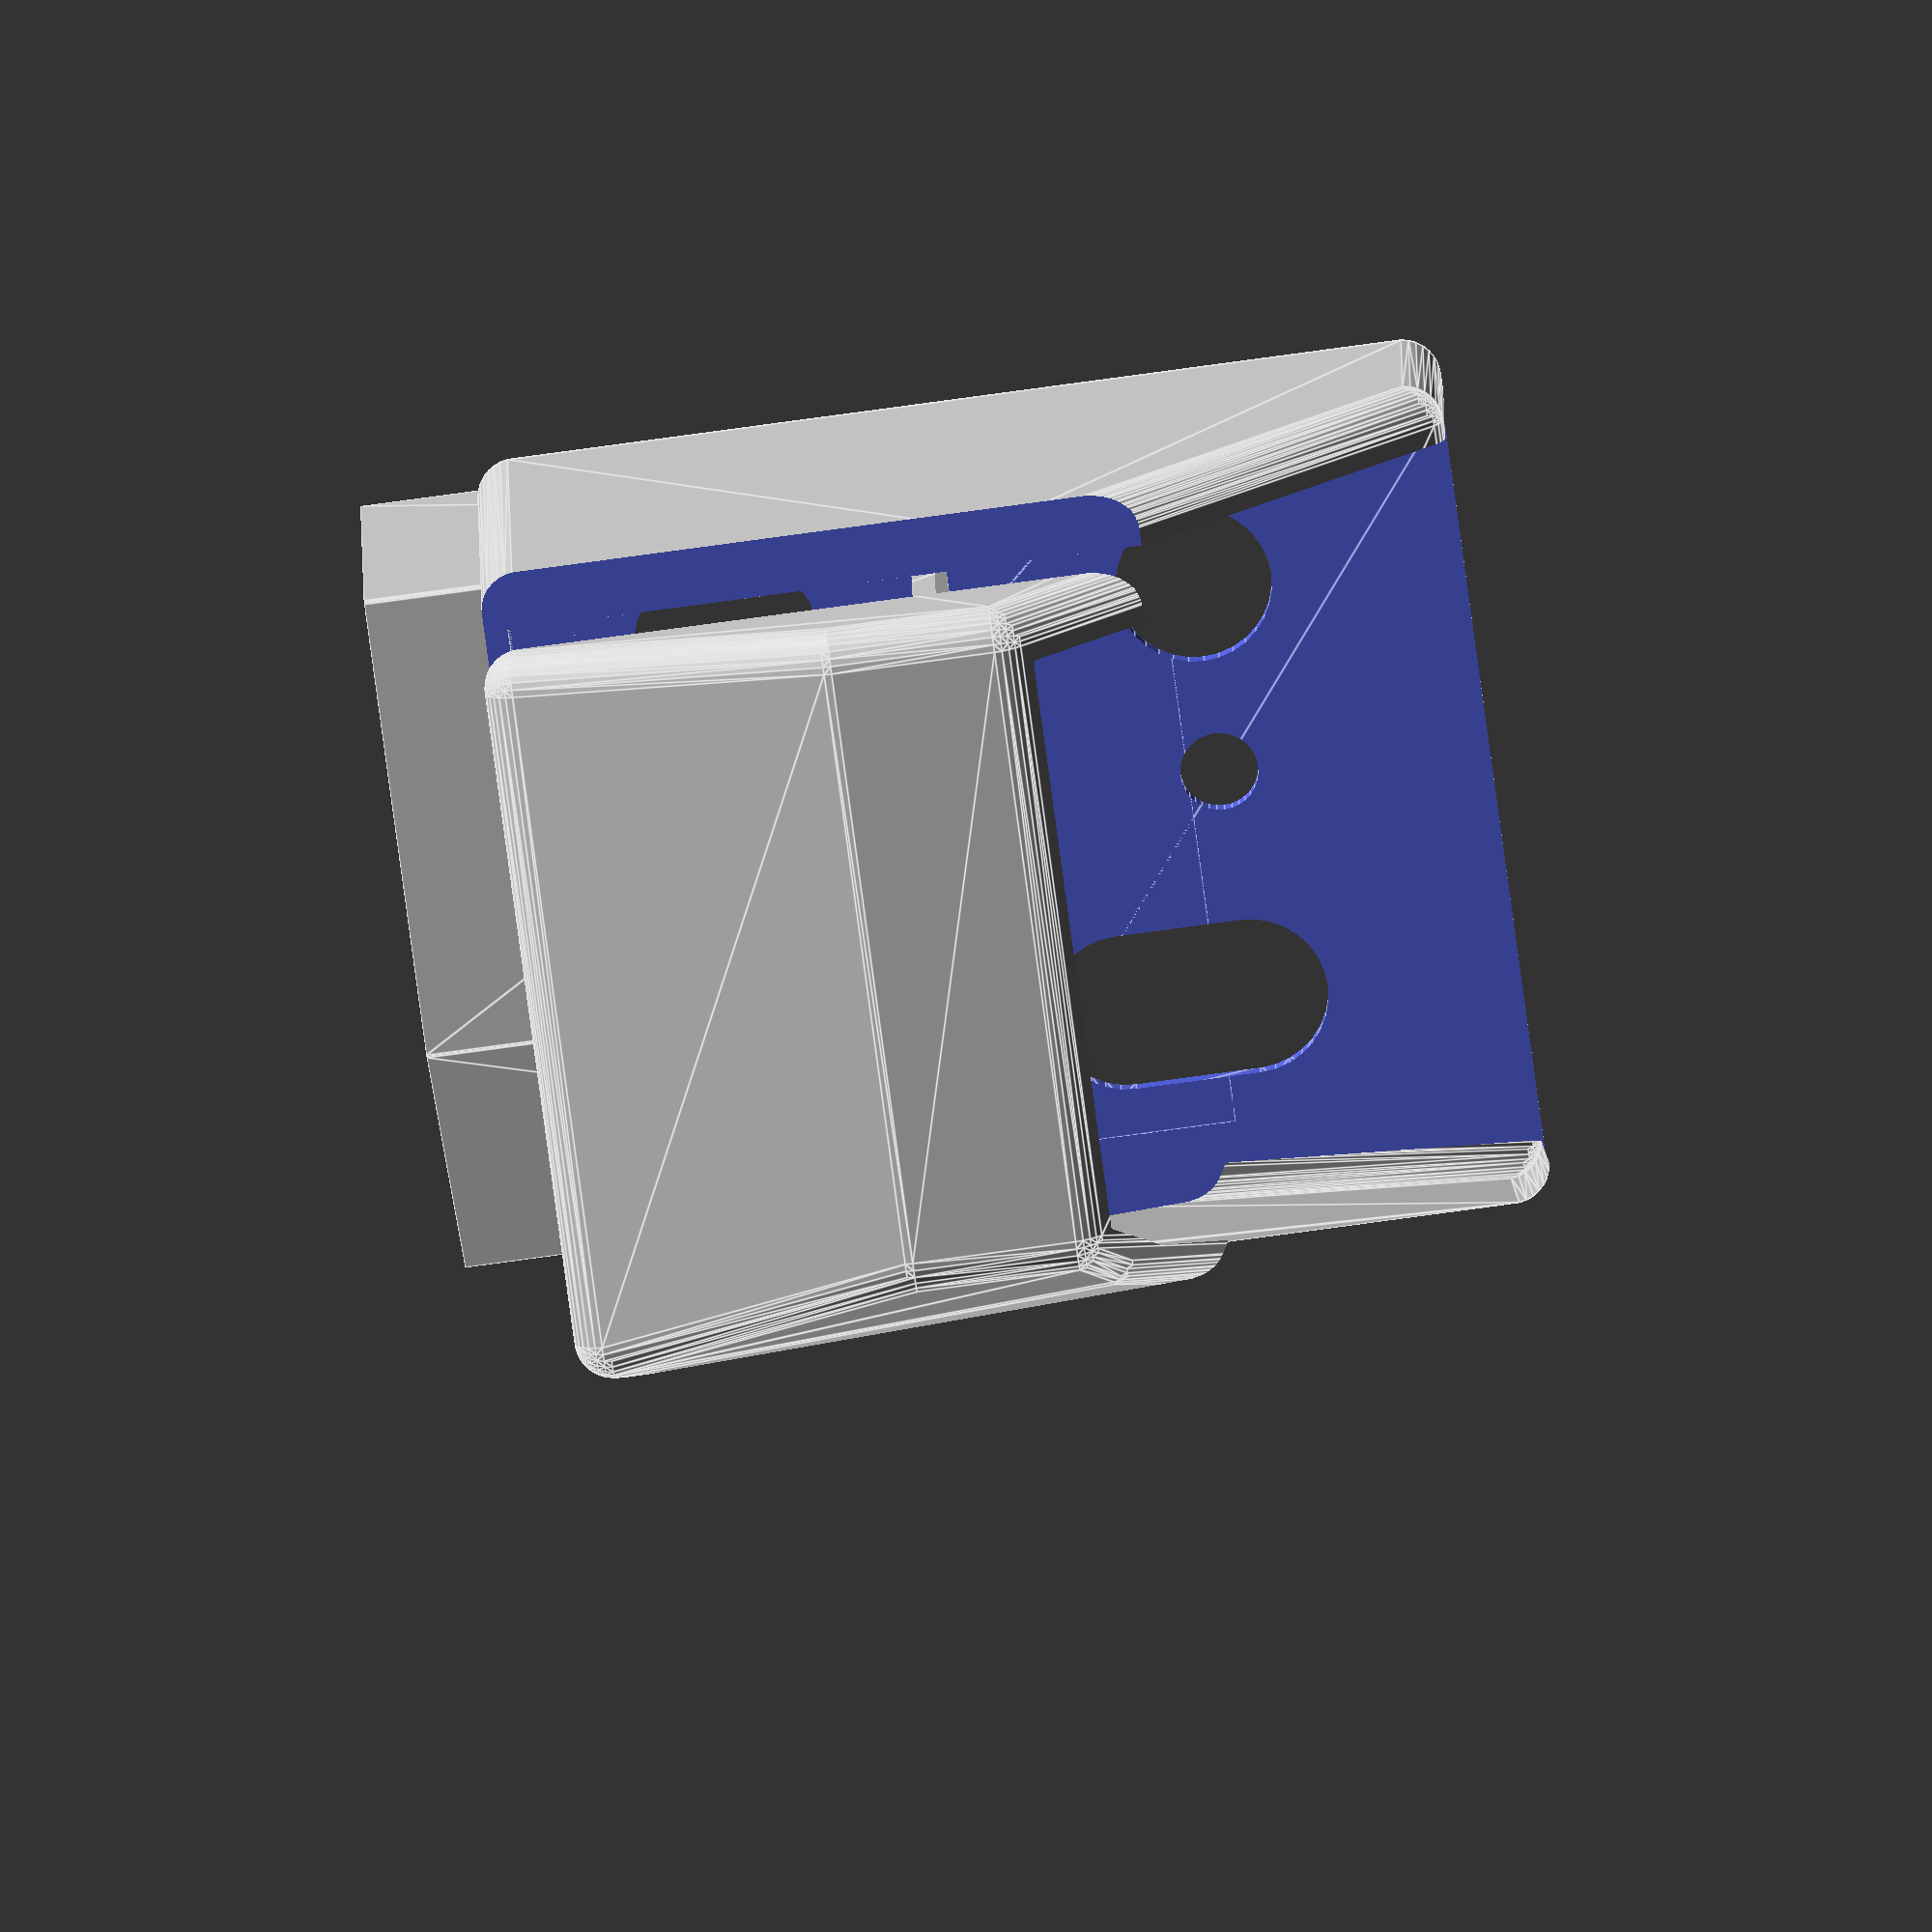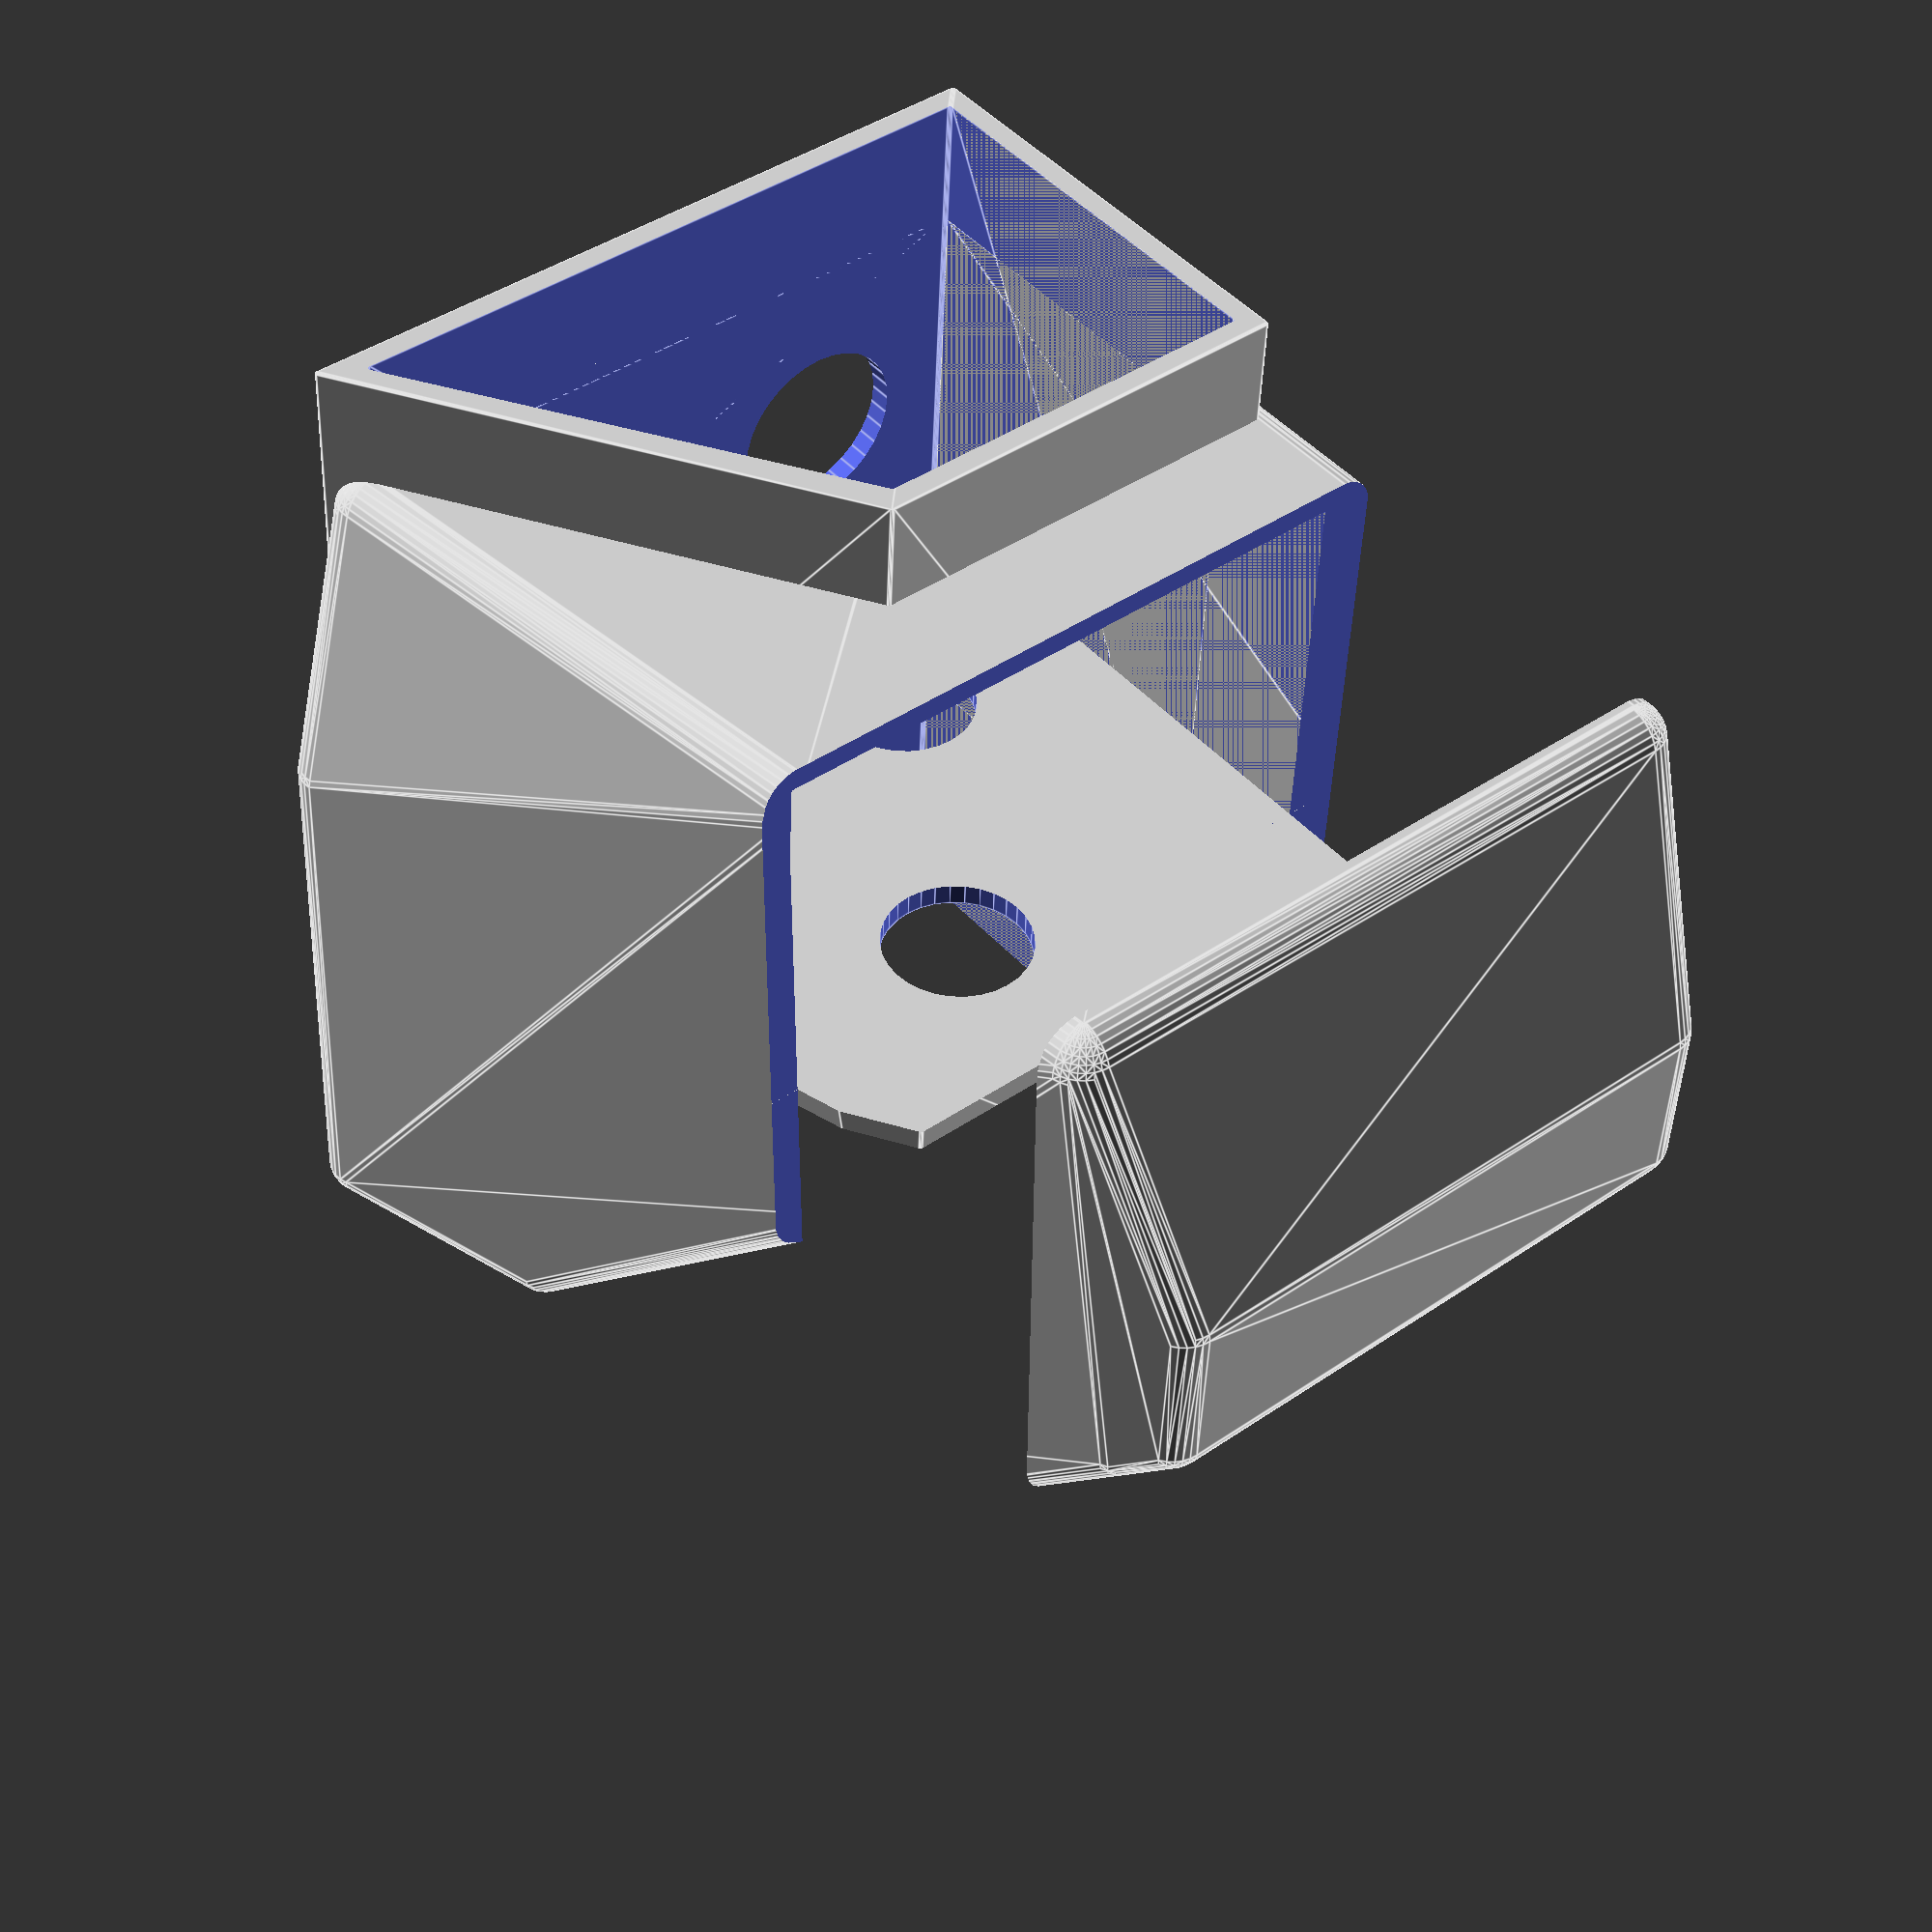
<openscad>
dc=.4;
w=1.5;

module lamp() {
    translate([0,0,12/2])
        cylinder(d=22, h=12, $fn=32, center=true);
    translate([0,0,-21/2])
        cylinder(d=10, h=21, $fn=32, center=true);
}

module lampHole() {
    translate([0,0,-21/2])
        cylinder(d=10, h=21, $fn=32, center=true);
}

module lampGroup() {
    ld=23;
    for (t=[[0,0,0],[0,ld,0],[sqrt(3)/2*ld,ld/2,0]]) {
        translate(t)
            lamp();
    }
}

module lampHoleGroup() {
    ld=23;
    for (t=[[0,0,0],[0,ld,0],[sqrt(3)/2*ld,ld/2,0]]) {
        translate(t)
            lampHole();
    }
}

module lightCase() {

difference() {
intersection() {
    union() {
    translate([60/2,60/2,w/2-28])
        cube([60,60,w], center=true);
    translate([60/2,60/2,w/2-5+5])
        cube([60,60,w], center=true);
    }
    caseF();
    
}
translate([15,15,-3.5+5])
    lampGroup(); 

translate([0,0,-40])
hull() {
    for (t=[[0+dc/2+w,0+dc/2+w,0],[0+dc/2+w,50-dc/2-1.9*w,0],[31-dc/2-w,0+dc/2+w,0],[31-dc/2-w,30-dc/2-0.8*w,0]]) {
        translate(t)
            cylinder(h=70+0.01, d=0.4, $fn=16, center=true);
    }
}

}

//translate([15,15,-3.5+5])
//    lampGroup(); 

difference() {
    case();
    rotate([0,90,0]) {
        translate([35,0,2]){
            translate([-16-6,12,0])
                cylinder(d=12, h=5, $fn=32, center=true);
            translate([-47-5,12,0])
                cylinder(d=10, h=5, $fn=32, center=true);
            hull() {   
            translate([-47-5,12+17+10,0])
                cylinder(d=10, h=5, $fn=32, center=true);
            translate([-47-5+8,12+17+10,0])
                cylinder(d=10, h=5, $fn=32, center=true);
            }
            translate([-47-5,12+5+4.5/2+5,0])
                cylinder(d=5, h=5, $fn=32, center=true);
            }
    }
}
//}

}
/*
difference() {
lightCase();

translate([48,25,55])
rotate([0,45,0])
    cube([70,70,70], center=true);
}
*/
module mainOuter() {
    cd=5;
    hull() {
        for (t=[[45.6,0.3,5],[45.6,0.3,-5],[45.6,39,5],[45.6,39,-5],[39.5,0.3,-25],[39.5,43,-25],[43,40.6,7],[17.5,47.3,32],[2.48,51.93,32],[2.48,0.3,32],[17.5,0.3,32 ],[2.48,0.3,-25],[2.48,51.93,-5],[2.48,47.8,-25]]) {
            translate(t)
                sphere(d=cd, $fn=32);
        }
    }
}

module mainInner() {
    hull() {
        for (t=[[0+dc/2+w,0+dc/2+w,15],[48-dc/2-w,0+dc/2+w,15],[48-dc/2-w,40+dc/2-w,15],[0+dc/2+w,55-dc/2-1.7*w,15]]) {
            translate(t)
                cylinder(h=40+0.01, d=0.4, $fn=16, center=true);
        }
        g=25;
        for (t=[[0+dc/2+w,0+dc/2+w,-g+w],[0+dc/2+w,50-dc/2-w,-g+w],[41-dc/2-w,0+dc/2+w,-g+w],[41-dc/2-w,45-dc/2-w,-g+w]]) {
            translate(t)
                cylinder(h=5+0.01, d=0.4, $fn=16, center=true);
        }
    }
}

module connOuter() {
    translate([0,0,-10])
    hull() {
        for (t=[[0+dc/2,0+dc/2,0],[0+dc/2,50-dc/2,0],[31-dc/2,0+dc/2,0],[31-dc/2,30-dc/2,0]]) {
            translate(t)
                cylinder(h=50, d=0.4, $fn=16, center=true);
        }
    }
}

module connInner() {
    translate([0,0,-10])
    hull() {
        for (t=[[0+dc/2+w,0+dc/2+w,0],[0+dc/2+w,50-dc/2-1.9*w,0],[31-dc/2-w,0+dc/2+w,0],[31-dc/2-w,30-dc/2-0.8*w,0]]) {
            translate(t)
                cylinder(h=50+0.01, d=0.4, $fn=16, center=true);
        }
    }    
}

module mainHoles() {
    rotate([0,90,0]) {
        translate([35,0,2]){
            translate([-16-6,12,0])
                cylinder(d=12, h=5, $fn=32, center=true);
            translate([-47-5,12,0])
                cylinder(d=10, h=5, $fn=32, center=true);
            hull() {   
            translate([-47-5,12+17+10,0])
                cylinder(d=10, h=5, $fn=32, center=true);
            translate([-47-5+8,12+17+10,0])
                cylinder(d=10, h=5, $fn=32, center=true);
            }
            translate([-47-5,12+5+4.5/2+5,0])
                cylinder(d=5, h=5, $fn=32, center=true);
            }
    }

}

module outer() {
difference() {
    union() {
        mainOuter();
        connOuter();
    }
    union() {
        mainInner();
        mainHoles();
        connInner();
    }
}


}

//difference() {
//    mainOuterCapArea();
//}

/*
translate([15,15,-3.5+5])
    lampGroup();
*/

//outer();

module transOuter() {
    cd=3;
/*    hull() {
        for (t=[[45.6,0.3,5],[45.6,39,5],[43,40.6,7],[17.5,47.3,32],[2.48,51.93,32],[2.48,0.3,32],[17.5,0.3,32]]) {
            translate(t)
                sphere(d=cd, $fn=32);
        }
    } */
    
    difference() {
        union() {
            hull() {
                for (t=[[17.5,47.3,32],[2.48,51.93,32],[2.48,0.3,32],[17.5,0.3,32],[17.5,47.3,34],[2.48,51.93,34],[2.48,0.3,34],[17.5,0.3,34]]) {
                    translate(t)
                        sphere(d=cd, $fn=32);
                }
            }

            hull() {
                for (t=[[45.6,0.3,5],[45.6,39,5],[43,40.6,7],[17.5,47.3,32],[17.5,0.3,32],[45.6+2,0.3,5],[45.6+2,39,5],[43+2,40.6,7],[17.5+2,47.3,32],[17.5+2,0.3,32]]) {
                    translate(t)
                        sphere(d=cd, $fn=32);
                }
            }        
            
            hull() {
                for (t=[[17.5,47.3,32],[17.5,0.3,32],[17.5,47.3,34],[17.5,0.3,34],[17.5,47.3,32],[17.5,0.3,32],[17.5+2,47.3,32],[17.5+2,0.3,32]]) {
                    translate(t)
                        sphere(d=cd, $fn=32);
                }
            }
        }
        outer();
        
        translate([30+1.5,19.8,15+1.5])
            rotate([0,-46.3,0])
                hull() {
                    cube([5,35,35], center=true);
                    translate([0,25,17.4])
                        cube([5,0.1,0.1], center=true);
                }
        translate([10.5,19.8+3.5,30.5])
            rotate([0,90,0])
                hull() {
                    cube([5,42,15], center=true);
                    translate([0,25,-8])
                        cube([5,0.1,0.1], center=true);
                }

    }
    
}



module mainOuterCapArea() {
    translate([39+10/2,25,-5])
        cube([10,60,50], center=true);
/*
    cd=5;
    hull() {
        for (t=[[45.6,0.3,5],[45.6,0.3,-5],[45.6,39,5],[45.6,39,-5],[39.5,0.3,-25],[39.5,43,-25]]) {
            translate(t)
                cube([cd,cd,cd], center=true);
//                sphere(d=cd, $fn=32);
        }
    }
    */
}


module mainPart() {
    difference() {
        outer();
        mainOuterCapArea();
    }
}

module mholes() {
    translate([60/2+7,60/2-21,w/2-5+5])
        cylinder(h=4*w, d=3, $fn=16, center=true);
    
}



module topPart() {
    intersection() {
        outer();
        mainOuterCapArea();
    }
    /*
    difference() {
        union() {
            translate([60/2+7,60/2-21,w/2-5+5+w+0.3])
                cube([20,15,w], center=true);    
            translate([60/2+7,60/2-21,w/2-5+5-w-0.3])
                cube([20,15,w], center=true);    
        }
        mholes();
    }*/
}

module lampMount() {
    difference() {
        intersection() {
            difference() {
                translate([60/2,60/2,w/2-5+5])
                    cube([60,60,w], center=true);
                translate([15,15,-3.5+5+0.01])
                    lampHoleGroup();
//                mholes();5
            }
            mainOuter();
        }
        translate([0.01,0,0])
            topPart();
    }
}

translate([25,0,0])
    topPart();
mainPart();
lampMount();


module bolt() {
    translate([0,0,12/2+2.5/2])
        cylinder(d=6, h=2.5, $fn=32, center=true);
    cylinder(d=3, h=12, $fn=32, center=true);
}

module nut() {
    difference() {
        cylinder(d=6.35, h=2.3, $fn=6, center=true);
        cylinder(d=2.9, h=2.31, $fn=16, center=true);
    }
}


module boltPlace() {
rotate([0,90,0])
    difference() {
        cylinder(d=8, h=11, $fn=6, center=true);
        cylinder(d=3, h=11.01, $fn=32, center=true);
        translate([0,0,-11/2+2.3/2-0.01])
            nut();
    }
}

/*
translate([42.59,3,2])
    boltPlace();

translate([42.59,37,-2])
    boltPlace();
*/


//color("gray", alpha=0.4)
//    transOuter();

</openscad>
<views>
elev=261.7 azim=266.9 roll=262.3 proj=o view=edges
elev=224.6 azim=309.3 roll=2.2 proj=p view=edges
</views>
